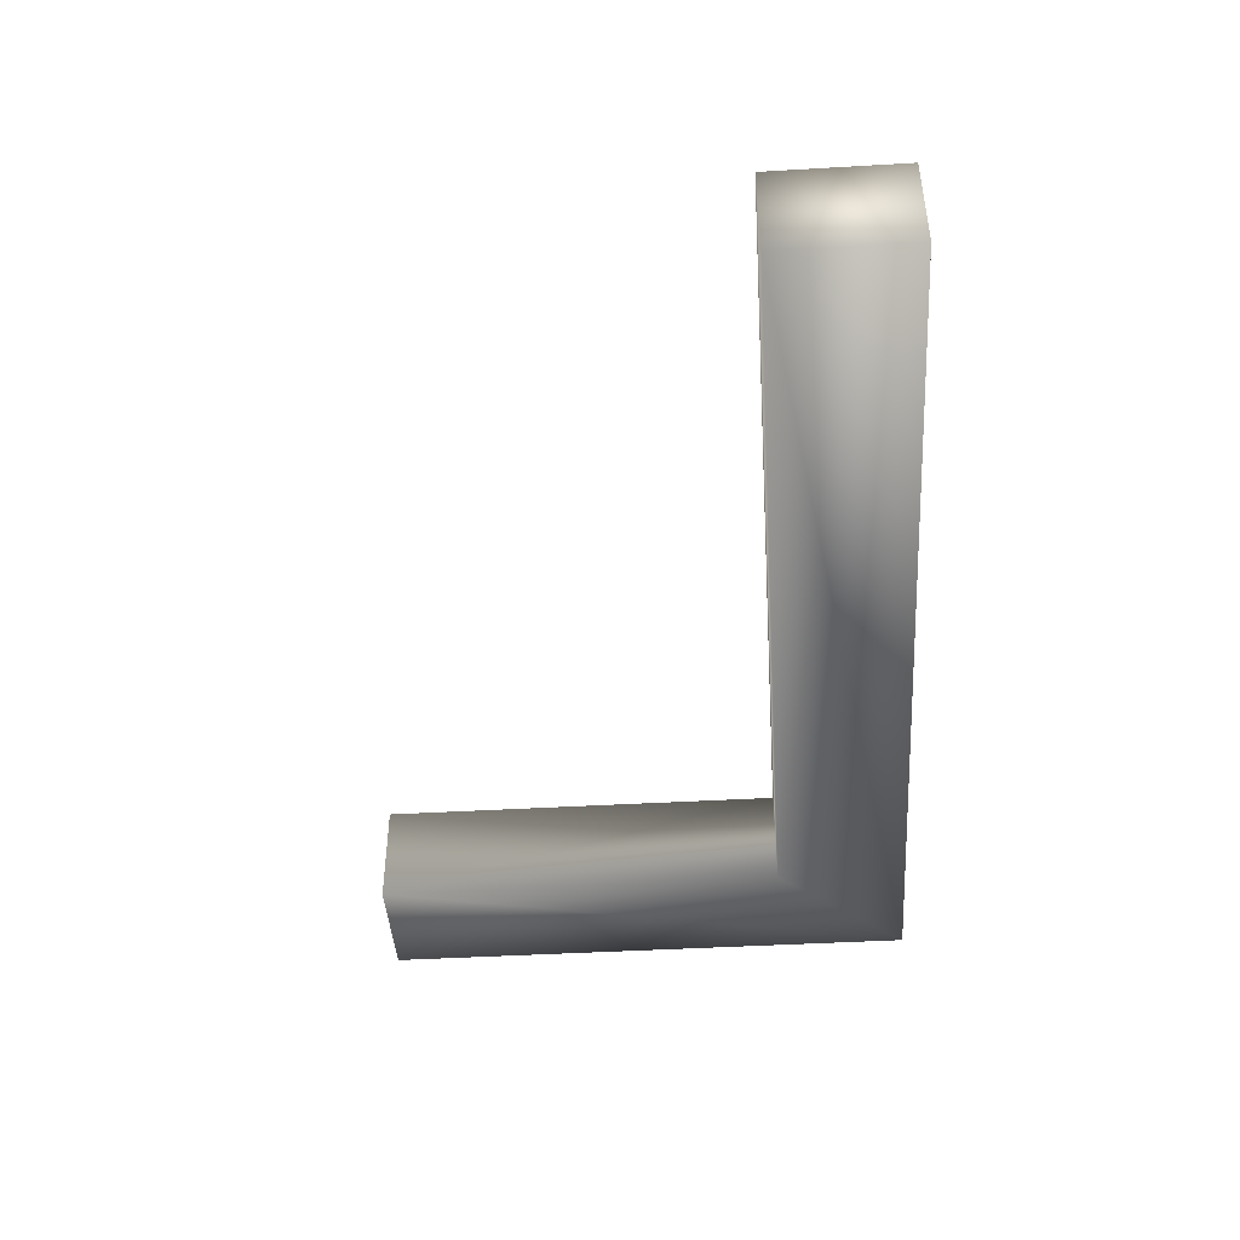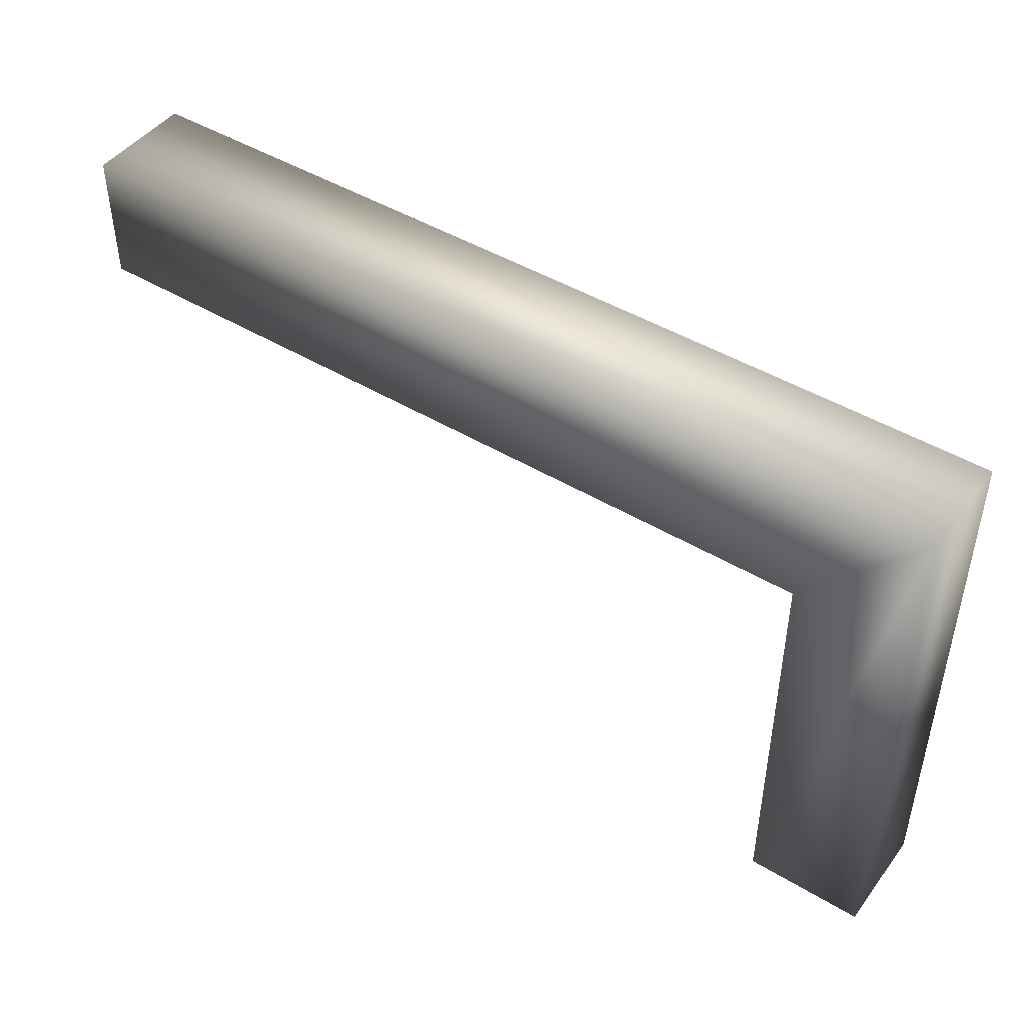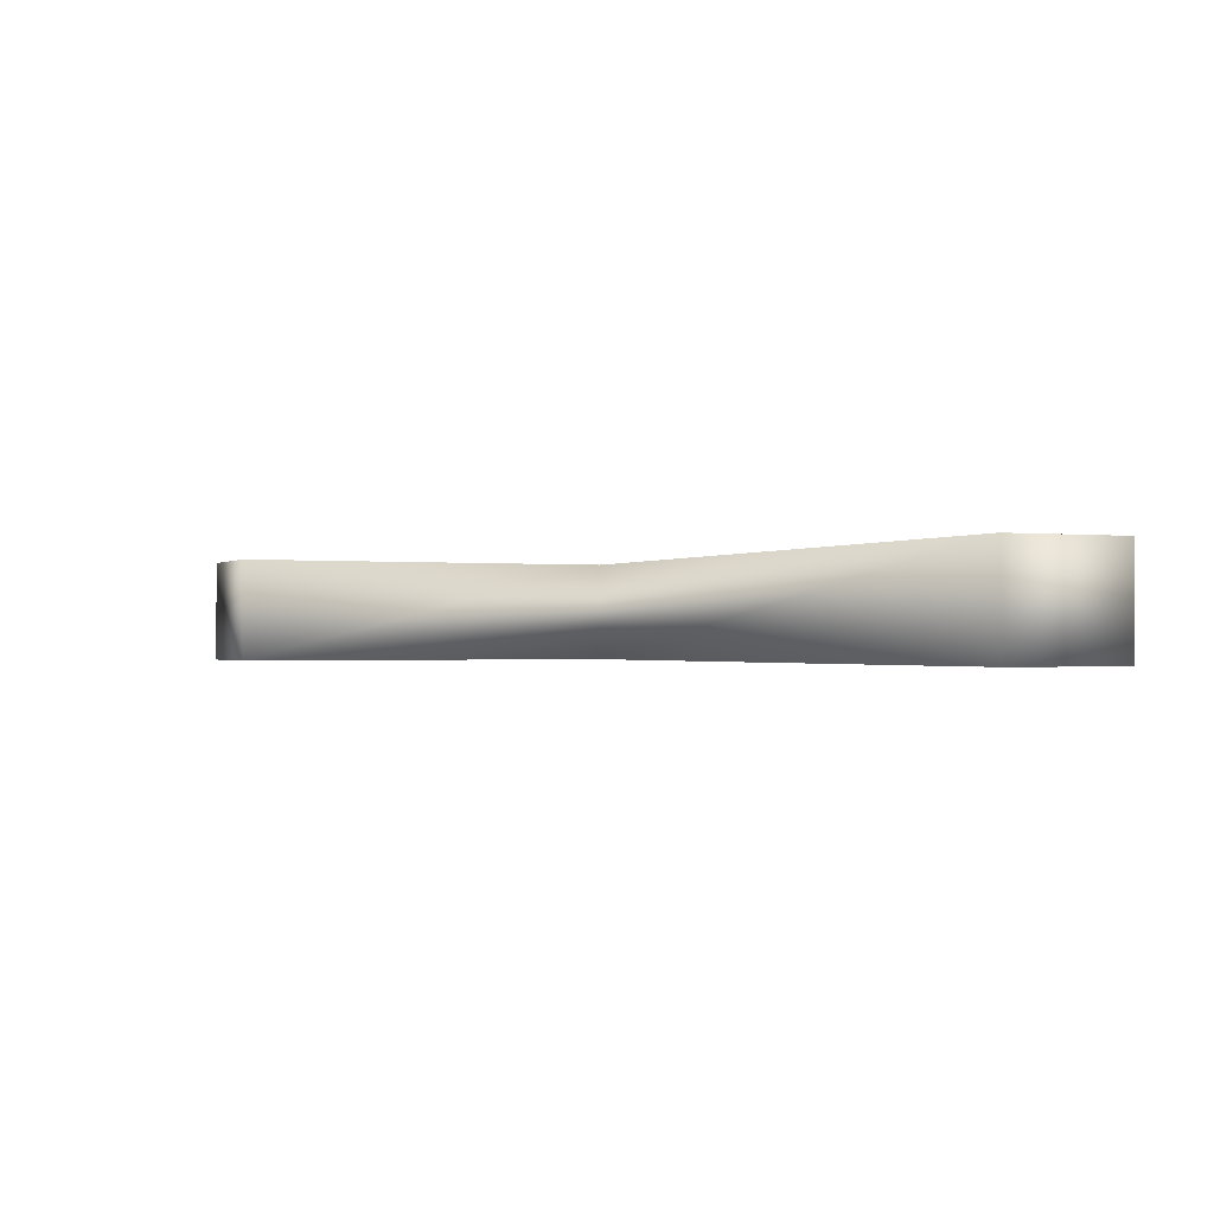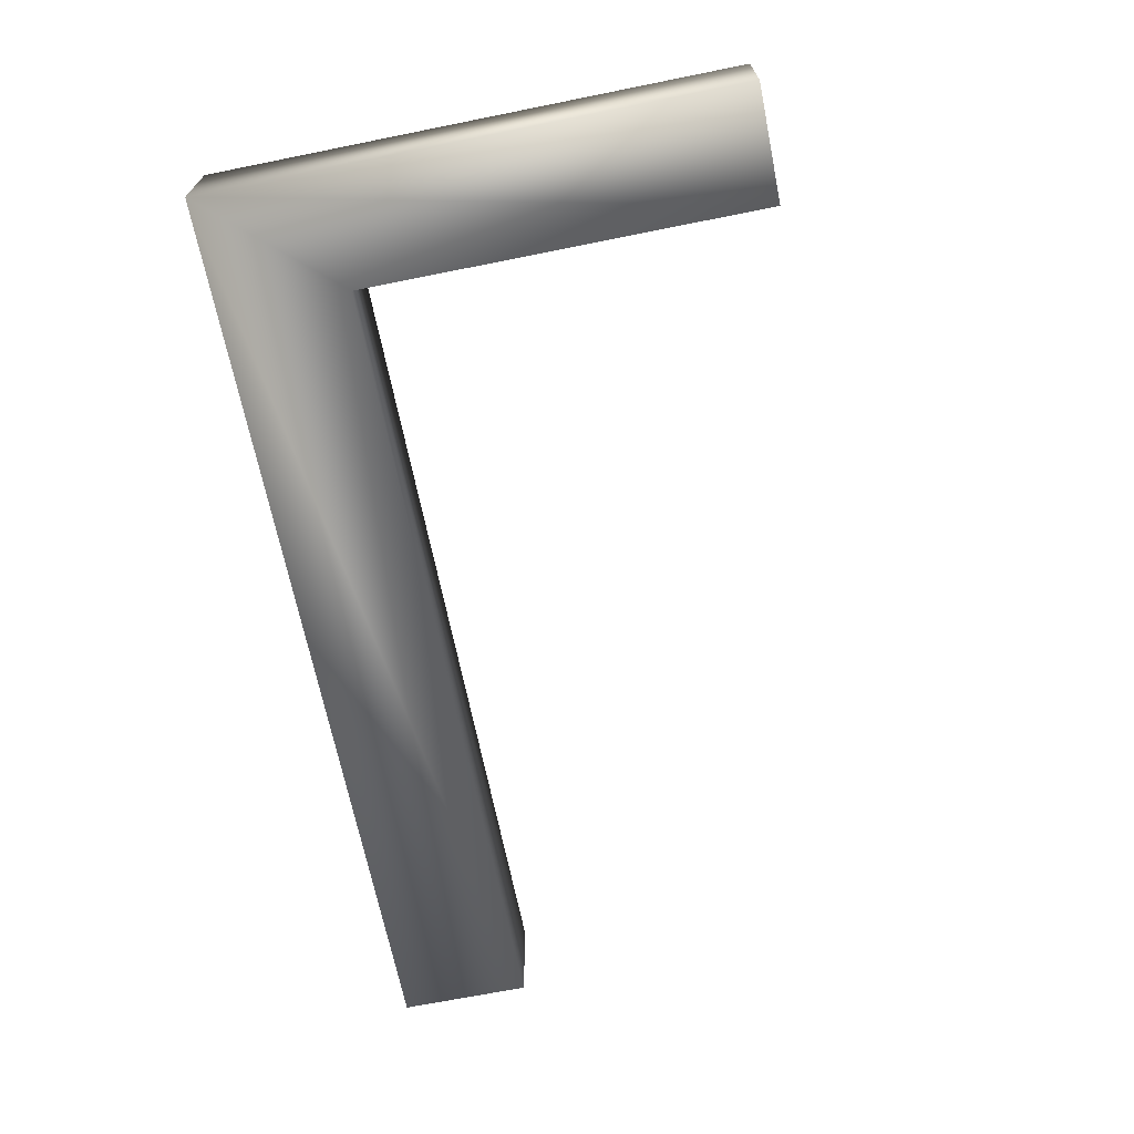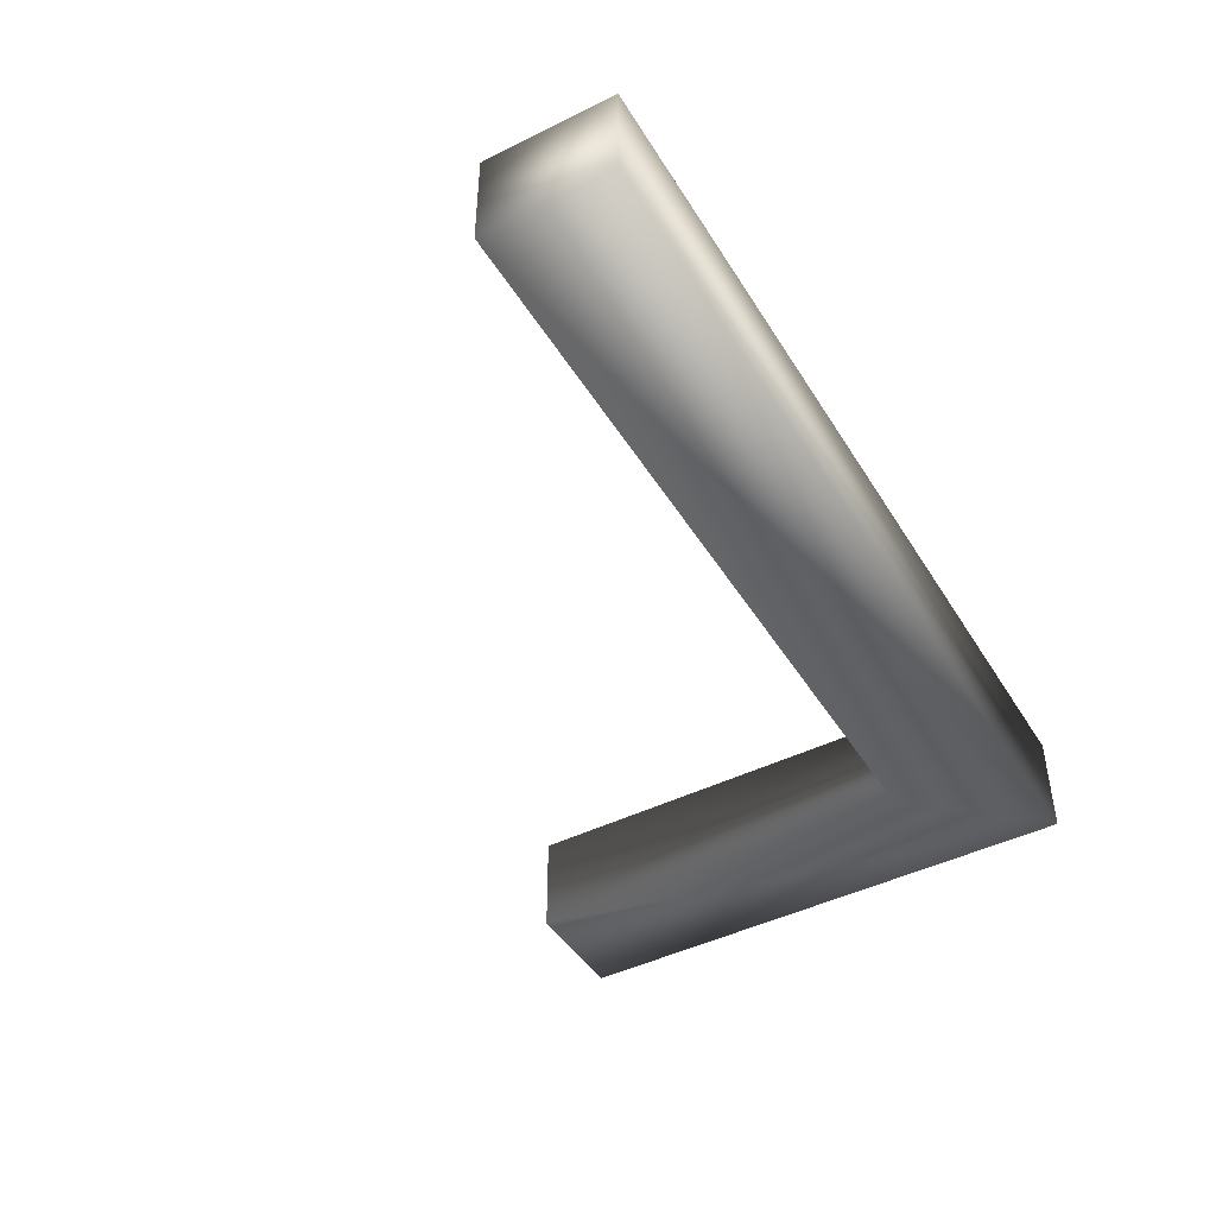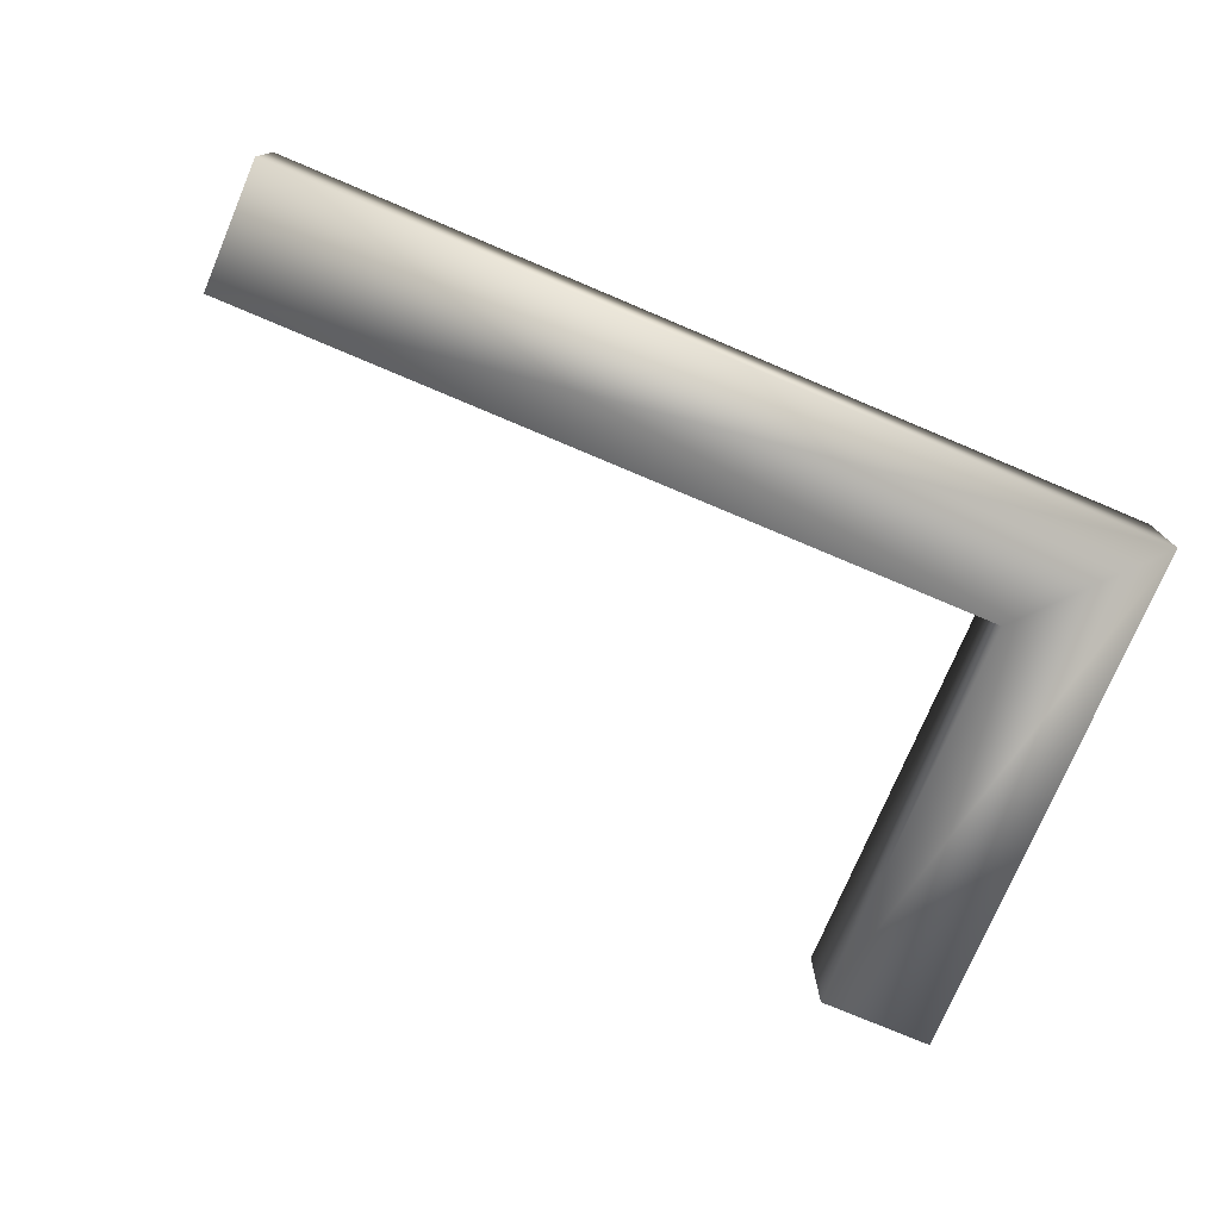
<metadata>
{"format":"obj","ext":"obj","renderer":"f3d","projection":"perspective","resolution":1024,"background":"white","views":[{"elev":-44.1,"azim":-86.1,"up":"+Y"},{"elev":45.9,"azim":34.7,"up":"+Z"},{"elev":-0.9,"azim":-113.8,"up":"+Y"},{"elev":-68.1,"azim":101.4,"up":"+Y"},{"elev":-45.2,"azim":-60.1,"up":"+Y"},{"elev":-75.9,"azim":-22.9,"up":"+Y"}]}
</metadata>
<code>
v  -341 40 105
v  -341 40 203
v  341 40 203
v  341 40 -203
v  253 40 -203
v  253 40 105
v  -341 -40 105
v  -341 -40 203
v  341 -40 203
v  341 -40 -203
v  253 -40 -203
v  253 -40 105
o L
g L
f 3 1 2
f 3 6 1
f 3 5 6
f 3 4 5
f 9 8 7
f 9 7 12
f 9 12 11
f 9 11 10
f 3 2 8 9
f 2 1 7 8
f 1 6 12 7
f 4 3 9 10
f 5 4 10 11
f 6 5 11 12

</code>
